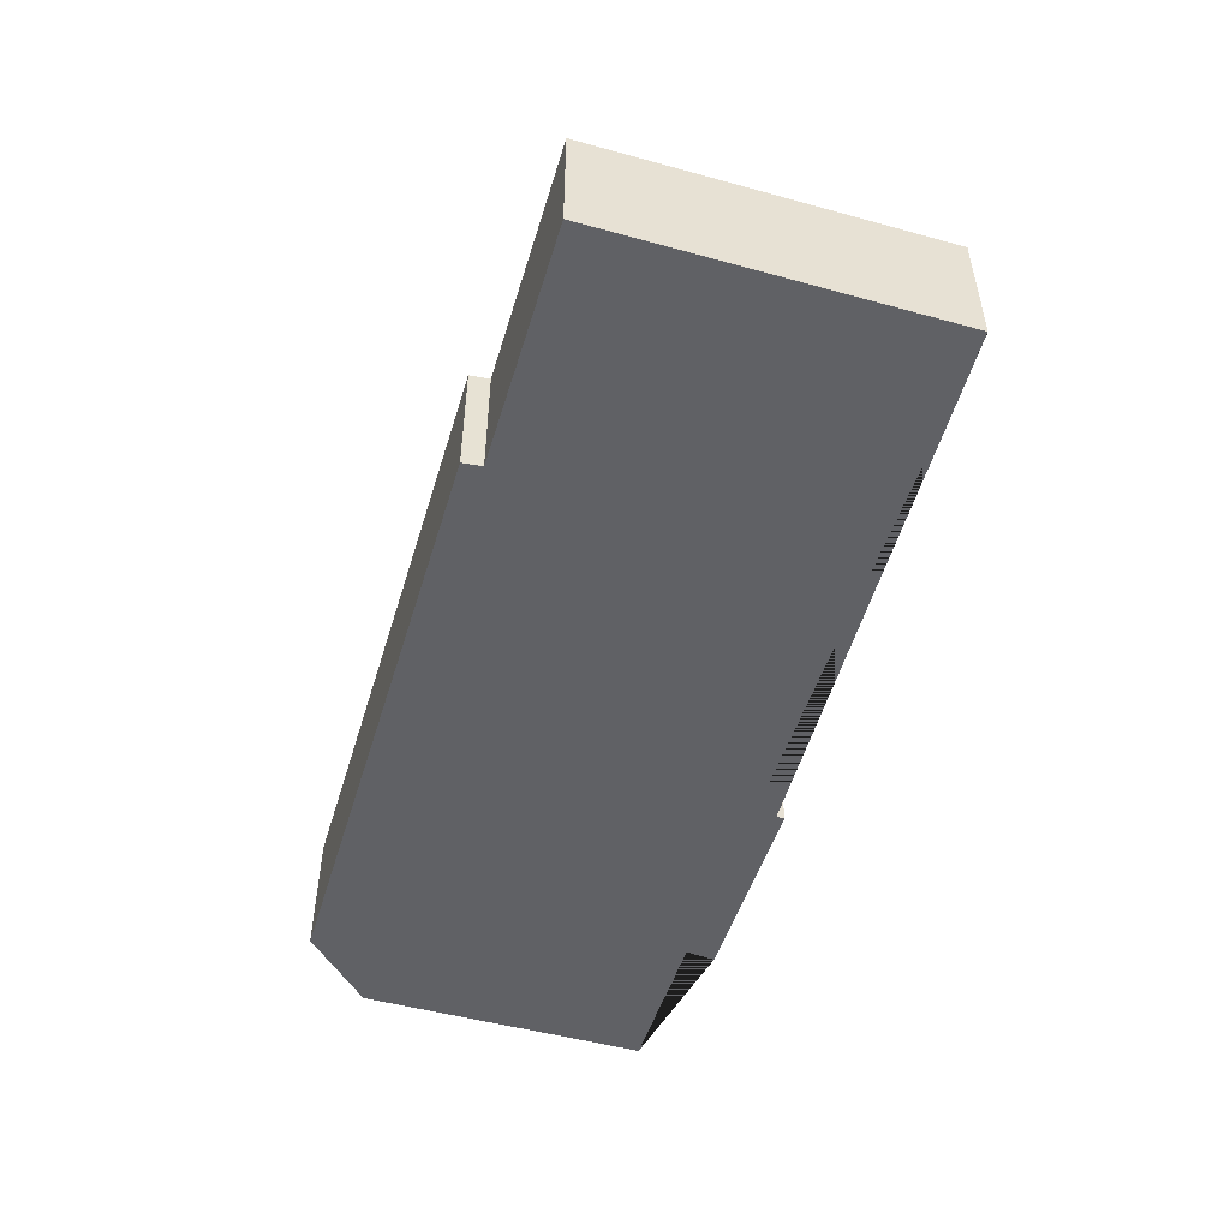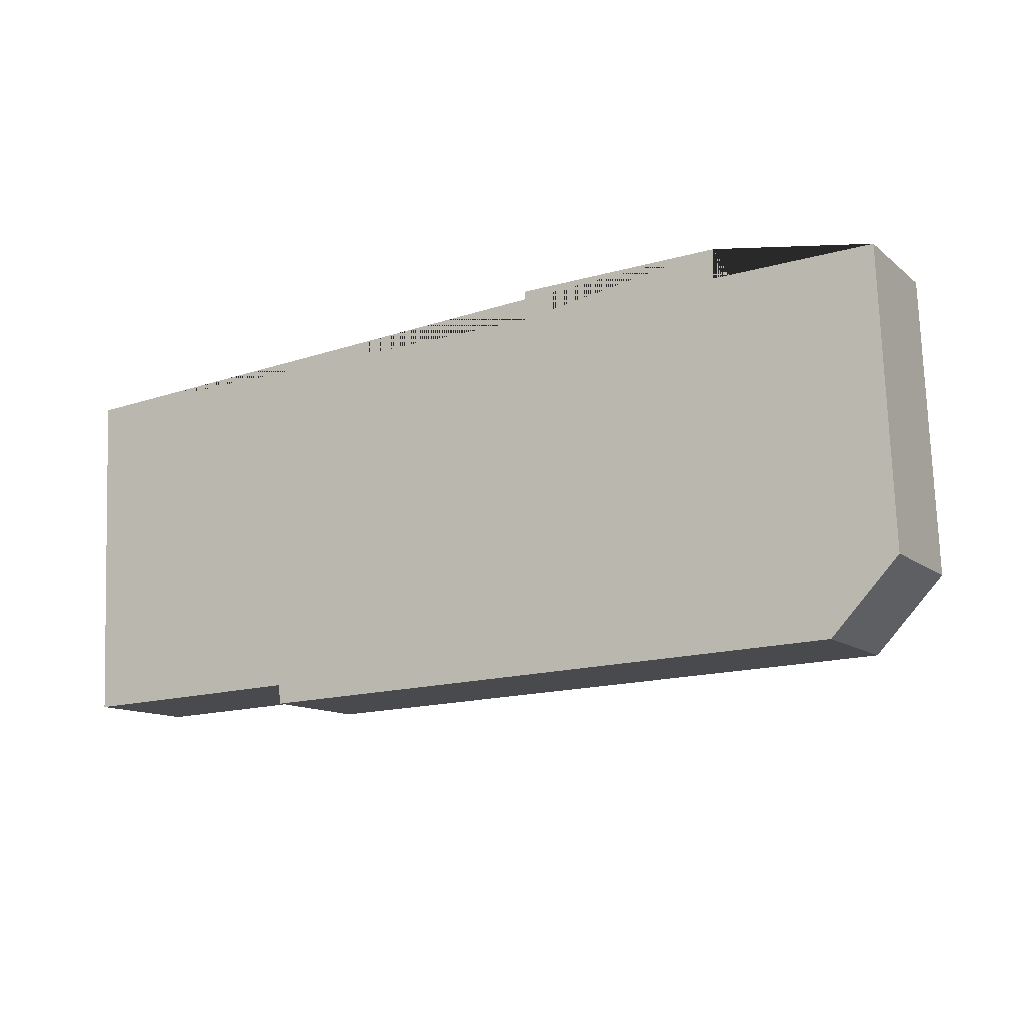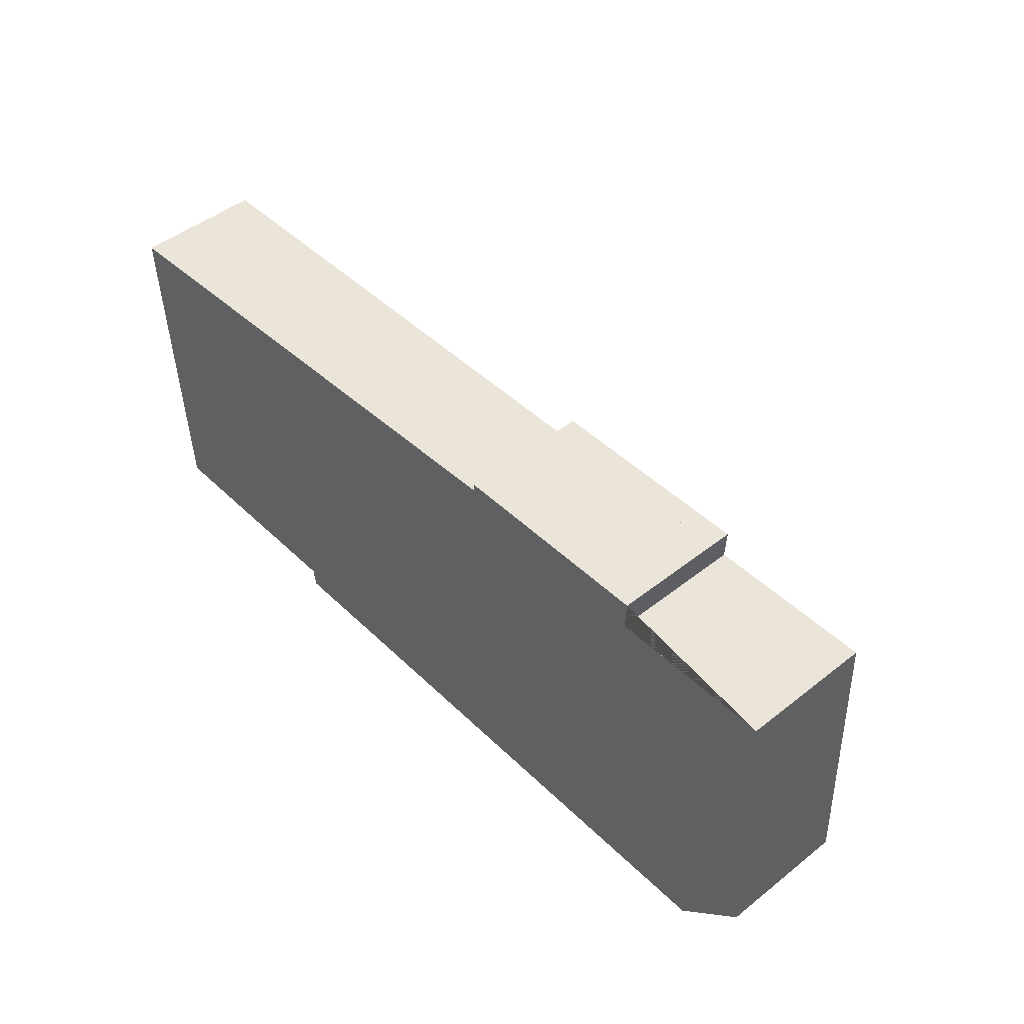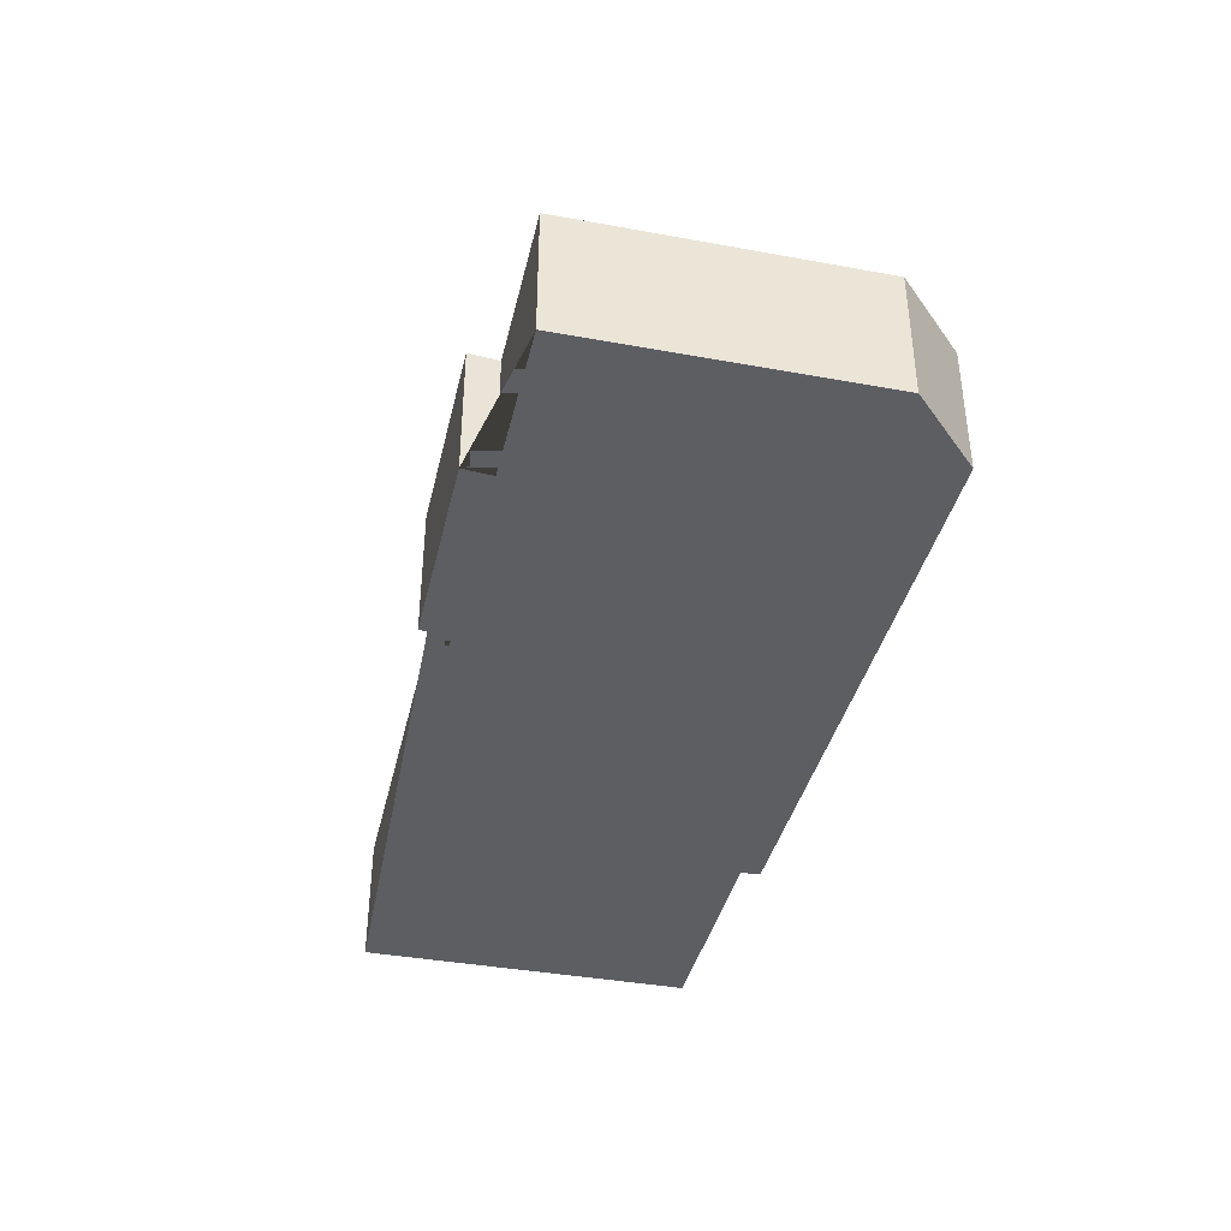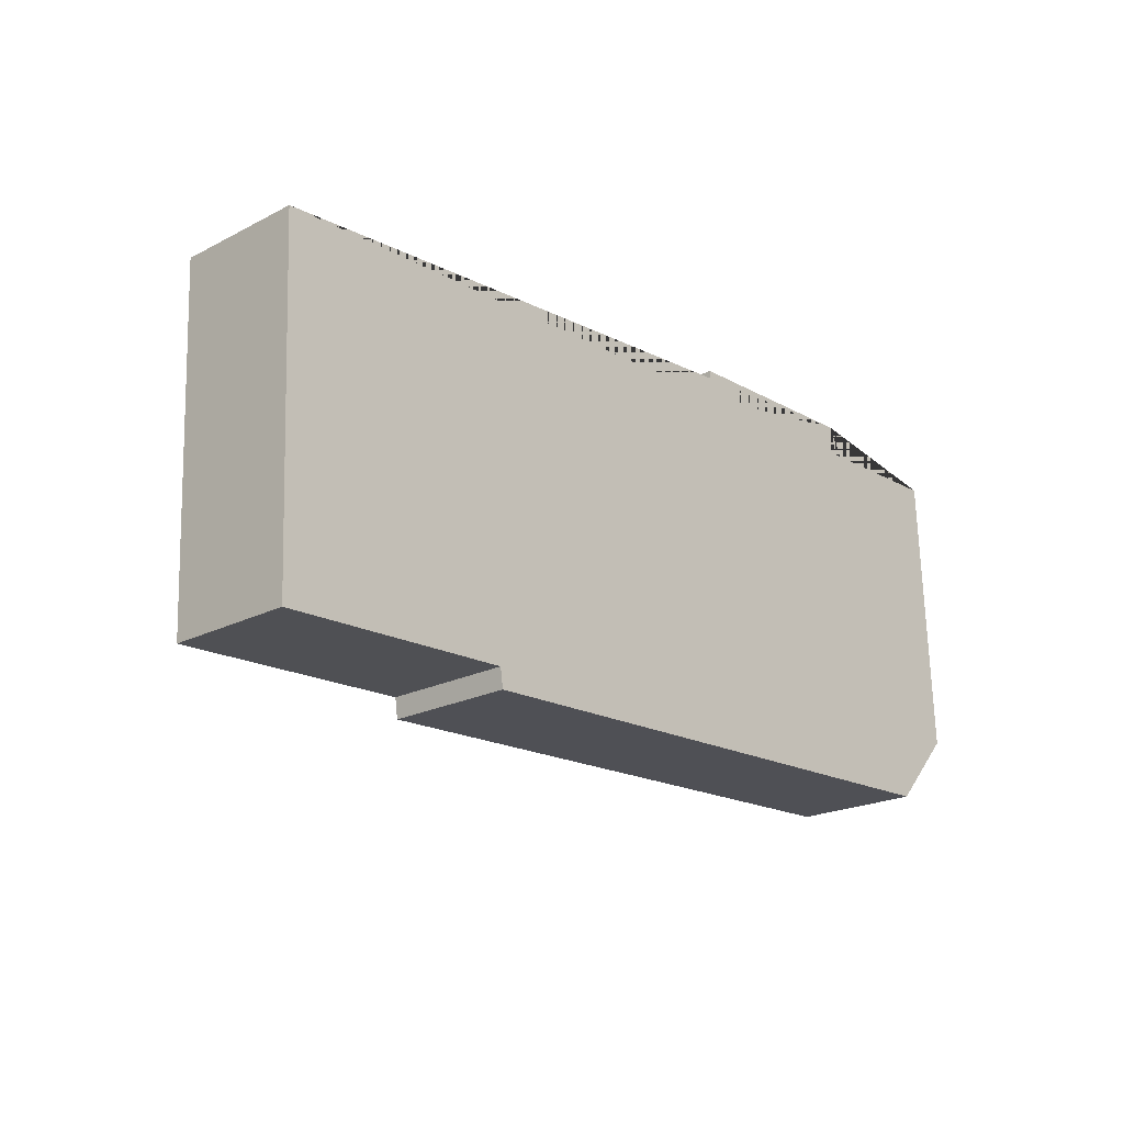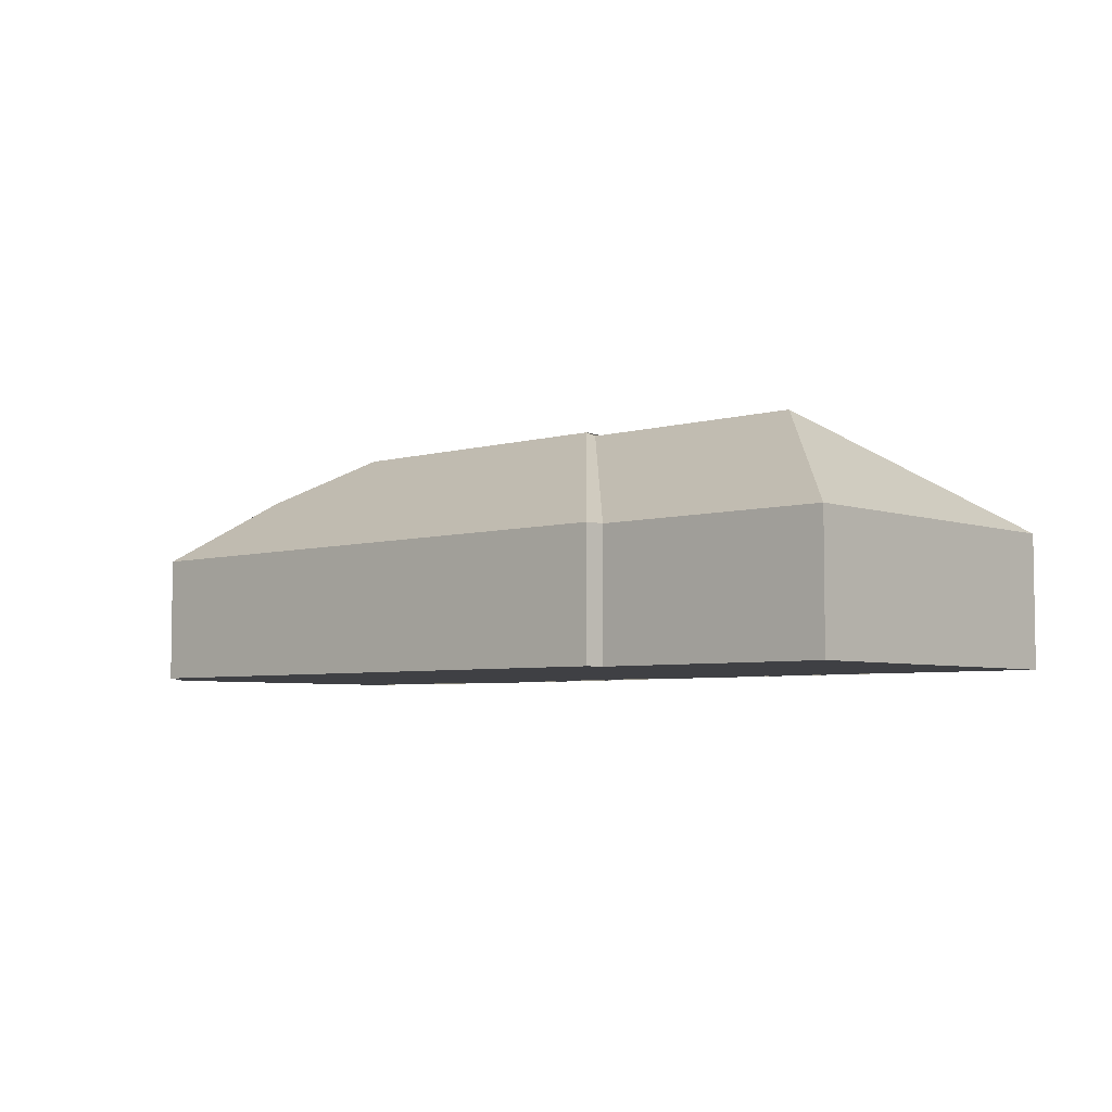
<metadata>
{"format":"obj","ext":"obj","renderer":"f3d","projection":"perspective","resolution":1024,"background":"white","views":[{"elev":-50.0,"azim":-109.2,"up":"+Y"},{"elev":-11.9,"azim":29.4,"up":"+Z"},{"elev":47.6,"azim":48.4,"up":"+Z"},{"elev":-38.8,"azim":74.7,"up":"+Y"},{"elev":-21.2,"azim":-47.7,"up":"+Z"},{"elev":-5.1,"azim":-139.9,"up":"+Y"}]}
</metadata>
<code>
o CG10_500_042067_0014
v 471.5 75 -13.2
v 349.5 75 -18.32
v 470.7 75 -30.62
v 565.1 75 -26.66
v 350.2 75 -35.67
v 27.23 75 -49.21
v 411.4 115.5 -72.66
v 411.4 114.9 -90.45
v 267.3 142.7 -136.4
v 125 142.9 -142.6
v 460.6 144.9 -131.5
v 271.3 145 -139.5
v 507 116.3 -175.2
v 572.2 75 -197.9
v 175.3 75 -244
v 35.66 75 -250.3
v 533.2 75 -240.1
v 177 75 -255.5
v 471.5 0 -13.2
v 349.5 0 -18.32
v 350.2 0 -35.67
v 27.23 0 -49.21
v 35.66 0 -250.3
v 175.3 0 -244
v 177 0 -255.5
v 533.2 0 -240.1
v 572.2 0 -197.9
v 565.1 0 -26.66
v 470.7 0 -30.62
f 6 16 10
f 6 10 9 12 11 4 3 8 5
f 16 10 9 15
f 15 9 12 18
f 18 12 11 13 17
f 13 17 14
f 14 13 11 4
f 8 3 1 7
f 7 1 2
f 2 7 8 5
f 19 20 21 22 23 24 25 26 27 28 29
f 1 19 20 2
f 2 20 21 5
f 5 21 22 6
f 6 22 23 16
f 16 23 24 15
f 15 24 25 18
f 18 25 26 17
f 17 26 27 14
f 14 27 28 4
f 4 28 29 3
f 3 29 19 1

</code>
